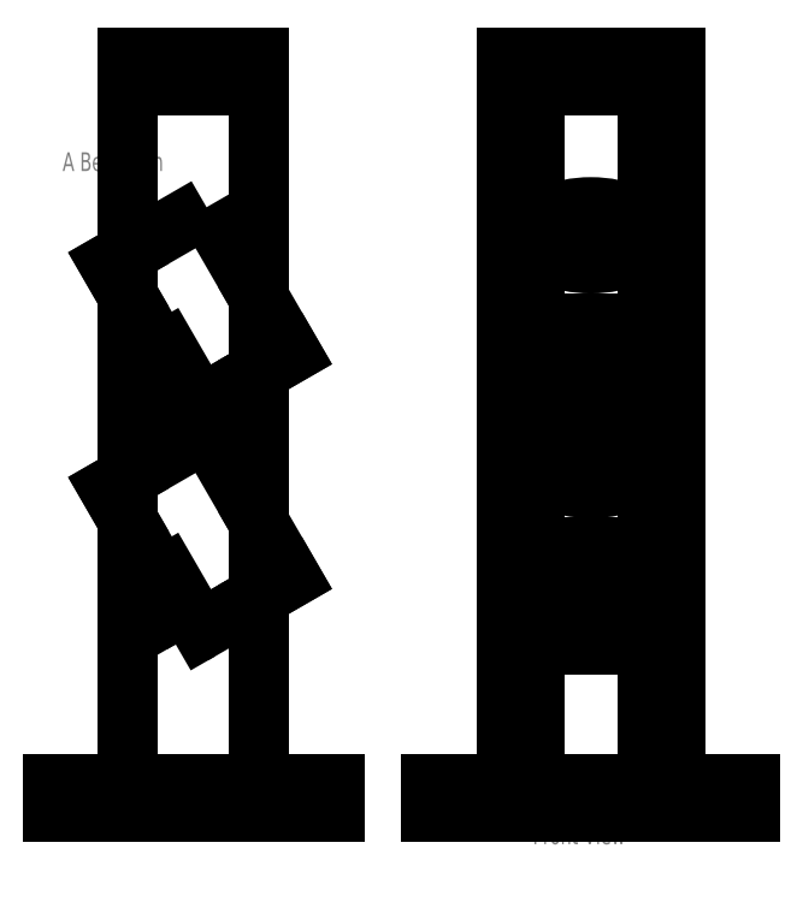
<metadata>
{"format":"dxf","ext":"dxf","renderer":"ezdxf+matplotlib","layout":"modelspace","background":"white","min_lineweight":24,"dpi":150}
</metadata>
<code>
0
SECTION
2
ENTITIES
0
DIMENSION
8
Dimensions
10
6.348
20
6.25
30
0
11
3.75
21
10.75
31
0
70
2
71
5
72
1
41
1
42
0
1

3
Standard
13
3.75
23
4.75
33
0
14
6.35
24
4.75
34
0
15
3.75
25
4.75
35
0
16
5.75
26
5.25
36
0
0
LINE
8
Construction
10
3.75
20
10.75
30
0
11
3.75
21
8.75
31
0
0
LINE
8
Construction
10
4.098
20
10.15
30
0
11
4.098
21
12.15
31
0
0
DIMENSION
8
Dimensions
10
4.098
20
10.53
30
0
11
3.924
21
10.7
31
0
70
0
71
5
72
1
41
1
42
0
1

3
Standard
13
3.75
23
10.25
33
0
14
4.098
24
10.25
34
0
50
0
0
DIMENSION
8
Dimensions
10
6.857
20
12.54
30
0
11
5.884
21
14.58
31
0
70
1
71
5
72
1
41
1
42
0
1

3
Standard
13
4.098
23
16.15
33
0
14
6.348
24
12.25
34
0
0
DIMENSION
8
Dimensions
10
3.804
20
16.66
30
0
11
2.418
21
16.06
31
0
70
1
71
5
72
1
41
1
42
0
1

3
Standard
13
1.5
23
14.65
33
0
14
4.098
24
16.15
34
0
0
MTEXT
8
Dimensions
10
0.2565
20
17.61
30
0
40
0.5
41
100
71
1
72
2
1
A Bean Can
7
iso
50
0
73
1
44
1
0
LINE
8
Construction
10
3.75
20
4.75
30
0
11
-1.25
21
4.75
31
0
0
LINE
8
Construction
10
1.5
20
8.647
30
0
11
1.5
21
3.647
31
0
0
LINE
8
Construction
10
3.75
20
10.75
30
0
11
3.75
21
2.75
31
0
0
LINE
8
Construction
10
3.75
20
10.75
30
0
11
3.75
21
18.75
31
0
0
LINE
8
Construction
10
2
20
10.75
30
0
11
2
21
0.75
31
0
0
LINE
8
Construction
10
6.348
20
6.25
30
0
11
6.348
21
0.75
31
0
0
LINE
8
Construction
10
4.098
20
16.15
30
0
11
-3.902
21
16.15
31
0
0
LINE
8
Construction
10
4.098
20
20.15
30
0
11
-3.902
21
20.15
31
0
0
LINE
8
Construction
10
2
20
10.75
30
0
11
2
21
20.15
31
0
0
LINE
8
Construction
10
5.5
20
10.75
30
0
11
5.5
21
20.15
31
0
0
LINE
8
Construction
10
5.5
20
10.75
30
0
11
5.5
21
0.75
31
0
0
LINE
8
0
10
2
20
20.15
30
0
11
5.5
21
20.15
31
0
0
LINE
8
0
10
5.5
20
20.15
30
0
11
5.5
21
0.75
31
0
0
LINE
8
0
10
5.5
20
0.75
30
0
11
2
21
0.75
31
0
0
LINE
8
0
10
2
20
0.75
30
0
11
2
21
20.15
31
0
0
LINE
8
Construction
10
12.1
20
20.15
30
0
11
12.1
21
0.1471
31
0
0
LINE
8
Construction
10
12.85
20
20.15
30
0
11
12.85
21
0.1471
31
0
0
LINE
8
Construction
10
4.098
20
20.15
30
0
11
12.85
21
20.15
31
0
0
LINE
8
0
10
12.1
20
20.15
30
0
11
12.85
21
20.15
31
0
0
LINE
8
0
10
12.85
20
20.15
30
0
11
12.85
21
0.75
31
0
0
LINE
8
0
10
12.85
20
0.75
30
0
11
12.1
21
0.75
31
0
0
LINE
8
0
10
12.1
20
0.75
30
0
11
12.1
21
20.15
31
0
0
LINE
8
Construction
10
15.85
20
20.15
30
0
11
15.85
21
0.1471
31
0
0
LINE
8
0
10
15.85
20
20.15
30
0
11
16.6
21
20.15
31
0
0
LINE
8
0
10
16.6
20
20.15
30
0
11
16.6
21
0.75
31
0
0
LINE
8
0
10
16.6
20
0.75
30
0
11
15.85
21
0.75
31
0
0
LINE
8
0
10
15.85
20
0.75
30
0
11
15.85
21
20.15
31
0
0
LINE
8
Construction
10
4.098
20
16.15
30
0
11
15.85
21
16.15
31
0
0
LINE
8
Construction
10
1.5
20
14.65
30
0
11
15.85
21
14.65
31
0
0
LINE
8
Construction
10
1.5
20
8.647
30
0
11
15.85
21
8.647
31
0
0
LINE
8
Construction
10
12.85
20
16.15
30
0
11
15.85
21
14.65
31
0
0
LINE
8
Construction
10
15.85
20
14.65
30
0
11
15.85
21
16.15
31
0
0
LINE
8
Construction
10
15.85
20
16.15
30
0
11
12.85
21
14.65
31
0
0
LINE
8
Construction
10
12.85
20
10.15
30
0
11
15.85
21
8.647
31
0
0
LINE
8
Construction
10
12.85
20
8.647
30
0
11
15.85
21
10.15
31
0
0
LINE
8
Construction
10
14.35
20
15.4
30
0
11
16.35
21
15.4
31
0
0
LINE
8
Construction
10
14.35
20
9.397
30
0
11
16.35
21
9.397
31
0
0
LINE
8
Construction
10
14.35
20
15.4
30
0
11
14.35
21
17.4
31
0
0
ELLIPSE
8
0
10
14.35
20
15.4
30
0
11
1.5
21
0
31
0
40
0.5
41
0
42
6.283
0
ELLIPSE
8
0
10
14.35
20
9.397
30
0
11
1.5
21
0
31
0
40
0.5
41
0
42
6.283
0
LINE
8
Construction
10
6.348
20
6.25
30
0
11
15.85
21
6.25
31
0
0
LINE
8
Construction
10
6.348
20
12.25
30
0
11
15.85
21
12.25
31
0
0
LINE
8
Construction
10
12.85
20
12.25
30
0
11
15.85
21
10.75
31
0
0
LINE
8
Construction
10
12.85
20
10.75
30
0
11
15.85
21
12.25
31
0
0
LINE
8
Construction
10
12.85
20
4.75
30
0
11
15.85
21
6.25
31
0
0
LINE
8
Construction
10
15.85
20
4.75
30
0
11
12.85
21
6.25
31
0
0
LINE
8
Construction
10
14.35
20
5.5
30
0
11
14.35
21
7.5
31
0
0
LINE
8
Construction
10
14.35
20
11.5
30
0
11
16.35
21
11.5
31
0
0
LINE
8
Construction
10
14.35
20
5.5
30
0
11
16.35
21
5.5
31
0
0
ELLIPSE
8
0
10
14.35
20
5.5
30
0
11
1.5
21
0
31
0
40
0.5
41
3.142
42
0
0
ELLIPSE
8
0
10
14.35
20
11.5
30
0
11
1.5
21
0
31
0
40
0.5
41
3.142
42
0
0
CIRCLE
8
Construction
10
-7.25
20
13.75
30
0
40
1.5
0
LINE
8
Construction
10
-7.25
20
13.75
30
0
11
-2.25
21
13.75
31
0
0
LINE
8
Construction
10
-7.25
20
13.75
30
0
11
-12.25
21
13.75
31
0
0
LINE
8
Construction
10
-5.75
20
13.75
30
0
11
-5.75
21
8.75
31
0
0
LINE
8
Construction
10
-8.75
20
13.75
30
0
11
-8.75
21
8.75
31
0
0
LINE
8
Construction
10
-8.75
20
13.75
30
0
11
-8.75
21
18.75
31
0
0
LINE
8
Construction
10
-5.75
20
13.75
30
0
11
-5.75
21
18.75
31
0
0
LINE
8
Construction
10
-8
20
13.75
30
0
11
-8
21
8.75
31
0
0
LINE
8
Construction
10
-8
20
13.75
30
0
11
-8
21
18.75
31
0
0
LINE
8
Construction
10
-6.5
20
13.75
30
0
11
-6.5
21
18.75
31
0
0
LINE
8
Construction
10
-6.5
20
13.75
30
0
11
-6.5
21
8.75
31
0
0
LINE
8
Construction
10
-8
20
12.45
30
0
11
-8.75
21
12.45
31
0
0
LINE
8
Construction
10
-6.5
20
12.45
30
0
11
-5.75
21
12.45
31
0
0
LINE
8
Construction
10
-8
20
11.7
30
0
11
-8.75
21
11.7
31
0
0
LINE
8
Construction
10
-6.5
20
11.7
30
0
11
-5.75
21
11.7
31
0
0
LINE
8
Construction
10
2.799
20
15.4
30
0
11
5.049
21
11.5
31
0
0
LINE
8
Construction
10
5.049
20
5.5
30
0
11
2.799
21
9.397
31
0
0
LINE
8
Construction
10
1.674
20
14.75
30
0
11
3.924
21
10.85
31
0
0
LINE
8
Construction
10
3.924
20
4.85
30
0
11
1.674
21
8.748
31
0
0
LINE
8
Construction
10
1.025
20
14.37
30
0
11
3.275
21
10.48
31
0
0
LINE
8
Construction
10
3.275
20
4.475
30
0
11
1.025
21
8.373
31
0
0
LINE
8
Construction
10
1.025
20
14.37
30
0
11
1.674
21
14.75
31
0
0
LINE
8
Construction
10
3.275
20
10.48
30
0
11
3.924
21
10.85
31
0
0
LINE
8
Construction
10
1.025
20
8.373
30
0
11
1.674
21
8.748
31
0
0
LINE
8
Construction
10
3.275
20
4.475
30
0
11
3.924
21
4.85
31
0
0
LINE
8
Construction
10
2
20
6.683
30
0
11
2.65
21
7.058
31
0
0
LINE
8
Construction
10
2
20
12.68
30
0
11
2.65
21
13.06
31
0
0
LINE
8
HiddenLines
10
2
20
12.68
30
0
11
2.65
21
13.06
31
0
0
LINE
8
HiddenLines
10
2.65
20
13.06
30
0
11
3.924
21
10.85
31
0
0
LINE
8
HiddenLines
10
3.924
20
10.85
30
0
11
3.275
21
10.48
31
0
0
LINE
8
HiddenLines
10
3.275
20
10.48
30
0
11
2
21
12.68
31
0
0
LINE
8
HiddenLines
10
2.65
20
7.058
30
0
11
2
21
6.683
31
0
0
LINE
8
HiddenLines
10
2
20
6.683
30
0
11
3.275
21
4.475
31
0
0
LINE
8
HiddenLines
10
3.275
20
4.475
30
0
11
3.924
21
4.85
31
0
0
LINE
8
HiddenLines
10
3.924
20
4.85
30
0
11
2.65
21
7.058
31
0
0
LINE
8
Construction
10
5.125
20
11.54
30
0
11
5.5
21
10.89
31
0
0
LINE
8
Construction
10
5.125
20
5.544
30
0
11
5.5
21
4.894
31
0
0
LINE
8
Construction
10
4.475
20
11.17
30
0
11
4.85
21
10.52
31
0
0
LINE
8
Construction
10
4.475
20
5.169
30
0
11
4.85
21
4.519
31
0
0
LINE
8
HiddenLines
10
5.125
20
11.54
30
0
11
5.5
21
10.89
31
0
0
LINE
8
HiddenLines
10
5.5
20
10.89
30
0
11
4.85
21
10.52
31
0
0
LINE
8
HiddenLines
10
4.85
20
10.52
30
0
11
4.475
21
11.17
31
0
0
LINE
8
HiddenLines
10
4.475
20
11.17
30
0
11
5.125
21
11.54
31
0
0
LINE
8
HiddenLines
10
5.125
20
5.544
30
0
11
5.5
21
4.894
31
0
0
LINE
8
HiddenLines
10
5.5
20
4.894
30
0
11
4.85
21
4.519
31
0
0
LINE
8
HiddenLines
10
4.85
20
4.519
30
0
11
4.475
21
5.169
31
0
0
LINE
8
HiddenLines
10
4.475
20
5.169
30
0
11
5.125
21
5.544
31
0
0
MTEXT
8
Dimensions
10
2.159
20
-0.218
30
0
40
0.5
41
100
71
1
72
2
1
Side View
7
iso
50
0
73
1
44
1
0
MTEXT
8
Dimensions
10
12.8
20
-0.3597
30
0
40
0.5
41
100
71
1
72
2
1
Front View
7
iso
50
0
73
0
44
1
0
LINE
8
Construction
10
2
20
0.75
30
0
11
0
21
0.75
31
0
0
LINE
8
Construction
10
5.5
20
0.75
30
0
11
7.5
21
0.75
31
0
0
LINE
8
Construction
10
0
20
0.75
30
0
11
0
21
0
31
0
0
LINE
8
Construction
10
7.5
20
0.75
30
0
11
7.5
21
0
31
0
0
LINE
8
0
10
7.5
20
0
30
0
11
0
21
0
31
0
0
LINE
8
0
10
7.5
20
0.75
30
0
11
4e-16
21
0.75
31
0
0
LINE
8
0
10
4e-16
20
0.75
30
0
11
0
21
0
31
0
0
LINE
8
0
10
7.5
20
0.75
30
0
11
7.5
21
0
31
0
0
LINE
8
Construction
10
12.1
20
0.75
30
0
11
10.1
21
0.75
31
0
0
LINE
8
Construction
10
16.6
20
0.75
30
0
11
18.6
21
0.75
31
0
0
LINE
8
0
10
10.1
20
0.75
30
0
11
10.1
21
0
31
0
0
LINE
8
0
10
18.6
20
0.75
30
0
11
18.6
21
0
31
0
0
LINE
8
0
10
18.6
20
0
30
0
11
10.1
21
0
31
0
0
LINE
8
0
10
18.6
20
0.75
30
0
11
10.1
21
0.75
31
0
0
LINE
8
Construction
10
2.65
20
13.06
30
0
11
22.65
21
13.06
31
0
0
LINE
8
Construction
10
2
20
12.68
30
0
11
22
21
12.68
31
0
0
LINE
8
Construction
10
2.65
20
7.058
30
0
11
22.65
21
7.058
31
0
0
LINE
8
Construction
10
2
20
6.683
30
0
11
22
21
6.683
31
0
0
LINE
8
0
10
12.85
20
13.06
30
0
11
13.6
21
13.06
31
0
0
LINE
8
0
10
12.85
20
12.68
30
0
11
13.6
21
12.68
31
0
0
LINE
8
0
10
12.85
20
10.48
30
0
11
13.6
21
10.48
31
0
0
LINE
8
0
10
12.85
20
7.058
30
0
11
13.6
21
7.058
31
0
0
LINE
8
0
10
12.85
20
6.683
30
0
11
13.6
21
6.683
31
0
0
LINE
8
0
10
12.85
20
4.475
30
0
11
13.6
21
4.475
31
0
0
LINE
8
HiddenLines
10
12.85
20
4.85
30
0
11
13.6
21
4.85
31
0
0
LINE
8
HiddenLines
10
12.85
20
10.85
30
0
11
13.6
21
10.85
31
0
0
LINE
8
0
10
15.85
20
13.06
30
0
11
15.1
21
13.06
31
0
0
LINE
8
0
10
15.85
20
12.68
30
0
11
15.1
21
12.68
31
0
0
LINE
8
0
10
15.85
20
10.48
30
0
11
15.1
21
10.48
31
0
0
LINE
8
HiddenLines
10
15.85
20
10.85
30
0
11
15.1
21
10.85
31
0
0
LINE
8
0
10
15.85
20
7.058
30
0
11
15.1
21
7.058
31
0
0
LINE
8
0
10
15.85
20
6.683
30
0
11
15.1
21
6.683
31
0
0
LINE
8
0
10
15.85
20
4.475
30
0
11
15.1
21
4.475
31
0
0
LINE
8
HiddenLines
10
15.85
20
4.85
30
0
11
15.1
21
4.85
31
0
0
LINE
8
0
10
13.6
20
13.06
30
0
11
13.6
21
10.48
31
0
0
LINE
8
0
10
15.1
20
13.06
30
0
11
15.1
21
10.48
31
0
0
LINE
8
0
10
13.6
20
7.058
30
0
11
13.6
21
4.475
31
0
0
LINE
8
0
10
15.1
20
7.058
30
0
11
15.1
21
4.475
31
0
0
DIMENSION
8
Dimensions
10
7.5
20
-1.524
30
0
11
3.75
21
-1.349
31
0
70
0
71
5
72
0
41
1
42
0
1

3
Standard
13
0
23
0
33
0
14
7.5
24
0
34
0
50
0
0
DIMENSION
8
Dimensions
10
18.6
20
-1.573
30
0
11
14.35
21
-1.398
31
0
70
0
71
5
72
0
41
1
42
0
1

3
Standard
13
10.1
23
0
33
0
14
18.6
24
0
34
0
50
0
0
DIMENSION
8
Dimensions
10
17.82
20
0.75
30
0
11
17.64
21
10.45
31
0
70
0
71
5
72
0
41
1
42
0
1

3
Standard
13
16.6
23
20.15
33
0
14
16.6
24
0.75
34
0
50
90
0
DIMENSION
8
Dimensions
10
15.85
20
21.14
30
0
11
14.35
21
21.32
31
0
70
0
71
5
72
0
41
1
42
0
1

3
Standard
13
12.85
23
20.15
33
0
14
15.85
24
20.15
34
0
50
0
0
DIMENSION
8
Dimensions
10
12.85
20
21.14
30
0
11
12.47
21
21.32
31
0
70
0
71
5
72
0
41
1
42
0
1

3
Standard
13
12.1
23
20.15
33
0
14
12.85
24
20.15
34
0
50
0
0
DIMENSION
8
Dimensions
10
5.5
20
21.14
30
0
11
3.75
21
21.32
31
0
70
0
71
5
72
0
41
1
42
0
1

3
Standard
13
2
23
20.15
33
0
14
5.5
24
20.15
34
0
50
0
0
LINE
8
0
10
12.85
20
20.15
30
0
11
15.85
21
20.15
31
0
0
LINE
8
0
10
12.85
20
19.4
30
0
11
15.85
21
19.4
31
0
0
LINE
8
HiddenLines
10
2
20
19.4
30
0
11
5.5
21
19.4
31
0
0
LINE
8
0
10
1.5
20
8.647
30
0
11
2
21
8.936
31
0
0
LINE
8
HiddenLines
10
2
20
8.936
30
0
11
4.098
21
10.15
31
0
0
LINE
8
0
10
5.5
20
7.719
30
0
11
6.348
21
6.25
31
0
0
LINE
8
HiddenLines
10
4.098
20
10.15
30
0
11
5.5
21
7.719
31
0
0
LINE
8
0
10
2
20
7.781
30
0
11
1.5
21
8.647
31
0
0
LINE
8
HiddenLines
10
3.75
20
4.75
30
0
11
2
21
7.781
31
0
0
LINE
8
0
10
6.348
20
6.25
30
0
11
5.5
21
5.76
31
0
0
LINE
8
HiddenLines
10
5.5
20
5.76
30
0
11
3.75
21
4.75
31
0
0
LINE
8
0
10
1.5
20
14.65
30
0
11
2
21
13.78
31
0
0
LINE
8
0
10
2
20
14.94
30
0
11
1.5
21
14.65
31
0
0
LINE
8
0
10
6.348
20
12.25
30
0
11
5.5
21
13.72
31
0
0
LINE
8
0
10
5.5
20
11.76
30
0
11
6.348
21
12.25
31
0
0
LINE
8
HiddenLines
10
2
20
13.78
30
0
11
3.75
21
10.75
31
0
0
LINE
8
HiddenLines
10
4.098
20
16.15
30
0
11
2
21
14.94
31
0
0
LINE
8
HiddenLines
10
5.5
20
13.72
30
0
11
4.098
21
16.15
31
0
0
LINE
8
HiddenLines
10
3.75
20
10.75
30
0
11
5.5
21
11.76
31
0
0
LINE
8
Construction
10
14.35
20
9.397
30
0
11
14.35
21
12.25
31
0
0
ELLIPSE
8
HiddenLines
10
14.35
20
11.5
30
0
11
1.5
21
7.358e-08
31
0
40
0.5
41
0
42
3.142
0
ELLIPSE
8
HiddenLines
10
14.35
20
5.5
30
0
11
1.5
21
0
31
0
40
0.5
41
0
42
3.142
0
DIMENSION
8
Dimensions
10
2.698
20
4.143
30
0
11
2.212
21
5.334
31
0
70
1
71
5
72
1
41
1
42
0
1

3
Standard
13
2
23
6.683
33
0
14
3.275
24
4.475
34
0
0
DIMENSION
8
Dimensions
10
0.9768
20
0.75
30
0
11
0.8018
21
3.717
31
0
70
1
71
5
72
1
41
1
42
0
1

3
Standard
13
2
23
6.683
33
0
14
2
24
0.75
34
0
0
LINE
8
Construction
10
5.125
20
5.544
30
0
11
25.12
21
5.544
31
0
0
LINE
8
Construction
10
5.5
20
4.894
30
0
11
25.5
21
4.894
31
0
0
LINE
8
Construction
10
4.85
20
4.519
30
0
11
24.85
21
4.519
31
0
0
LINE
8
Construction
10
5.125
20
11.54
30
0
11
25.12
21
11.54
31
0
0
LINE
8
Construction
10
5.5
20
10.89
30
0
11
25.5
21
10.89
31
0
0
LINE
8
Construction
10
4.85
20
10.52
30
0
11
24.85
21
10.52
31
0
0
LINE
8
Construction
10
4.475
20
11.17
30
0
11
24.48
21
11.17
31
0
0
LINE
8
Construction
10
4.475
20
5.169
30
0
11
24.48
21
5.169
31
0
0
LINE
8
HiddenLines
10
12.85
20
5.544
30
0
11
15.85
21
5.544
31
0
0
LINE
8
HiddenLines
10
12.85
20
5.169
30
0
11
15.85
21
5.169
31
0
0
LINE
8
HiddenLines
10
12.85
20
4.519
30
0
11
15.85
21
4.519
31
0
0
LINE
8
HiddenLines
10
12.85
20
11.54
30
0
11
15.85
21
11.54
31
0
0
LINE
8
HiddenLines
10
12.85
20
11.17
30
0
11
15.85
21
11.17
31
0
0
LINE
8
HiddenLines
10
12.85
20
10.52
30
0
11
15.85
21
10.52
31
0
0
DIMENSION
8
Dimensions
10
0.0952
20
0.75
30
0
11
-0.0798
21
6.717
31
0
70
1
71
5
72
1
41
1
42
0
1

3
Standard
13
2
23
12.68
33
0
14
2
24
0.75
34
0
0
DIMENSION
8
Dimensions
10
6.312
20
0.75
30
0
11
6.062
21
2.822
31
0
70
0
71
5
72
1
41
1
42
0
1

3
Standard
13
5.5
23
4.894
33
0
14
5.5
24
0.75
34
0
50
90
0
DIMENSION
8
Dimensions
10
7.391
20
0.75
30
0
11
7.141
21
5.822
31
0
70
1
71
5
72
1
41
1
42
0
1

3
Standard
13
5.5
23
10.89
33
0
14
5.5
24
0.75
34
0
0
ENDSEC
0
EOF

</code>
